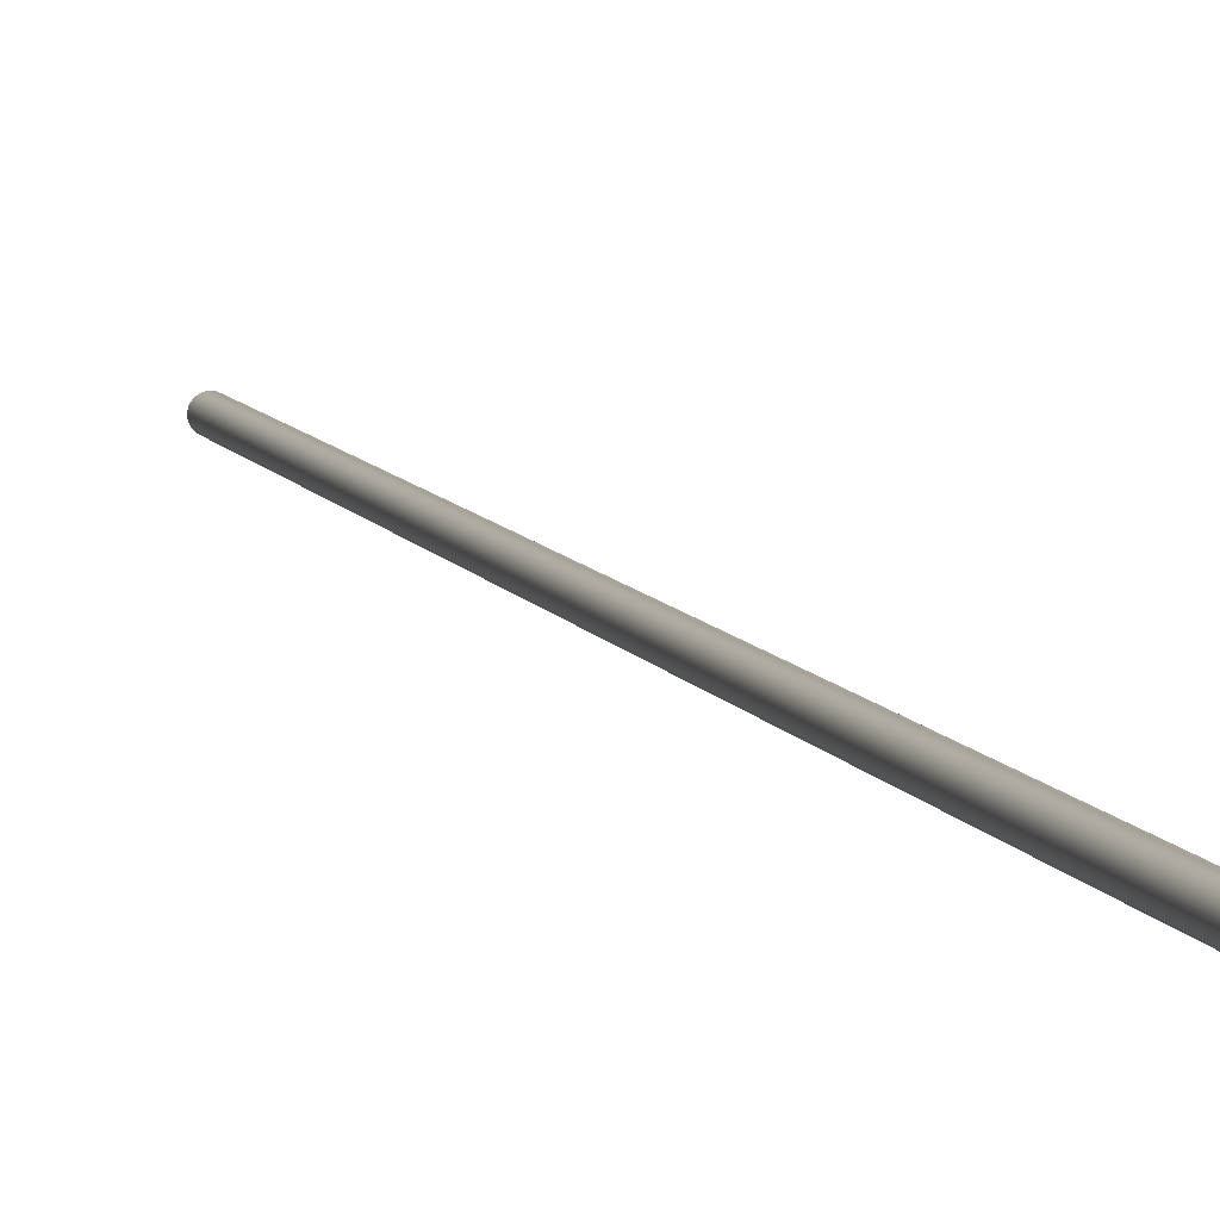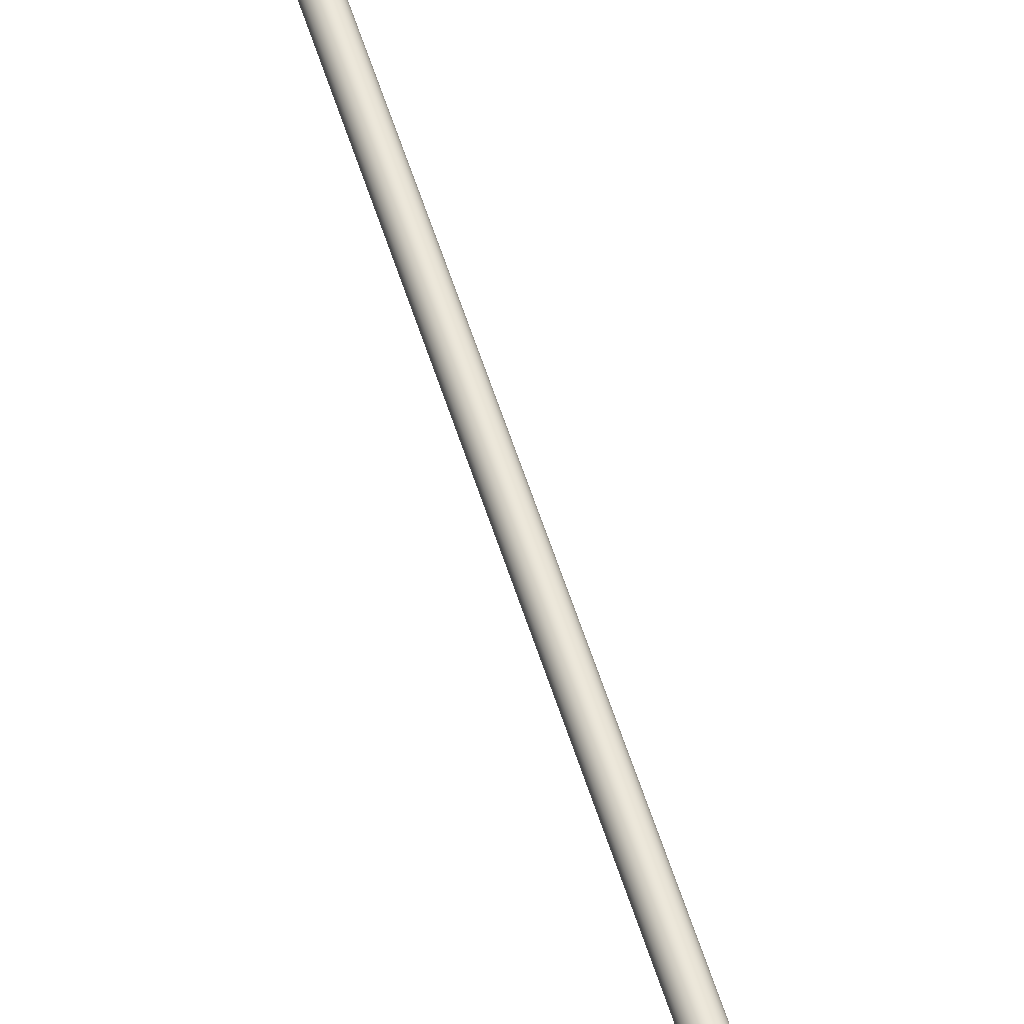
<metadata>
{"format":"obj","ext":"obj","renderer":"f3d","projection":"perspective","resolution":1024,"background":"white","views":[{"elev":6.5,"azim":-2.9,"up":"+Z"},{"elev":56.7,"azim":-7.1,"up":"+Z"}]}
</metadata>
<code>
o #ID1087
v -0.143 0.006327 -0.03087
v -0.1437 0.006191 -0.03087
v -0.1434 0.006259 -0.03093
v -0.1426 0.006391 -0.03072
v -0.1441 0.006127 -0.03072
v -0.1423 0.006446 -0.03049
v -0.1444 0.006072 -0.03049
v -0.1421 0.006488 -0.03017
v -0.1446 0.006031 -0.03017
v -0.1419 0.006514 -0.02981
v -0.1448 0.006004 -0.02981
v -0.1419 0.006523 -0.02942
v -0.1448 0.005995 -0.02942
v -0.1419 0.006514 -0.02903
v -0.1448 0.006004 -0.02903
v -0.1421 0.006488 -0.02867
v -0.1446 0.006031 -0.02867
v -0.1423 0.006446 -0.02836
v -0.1444 0.006072 -0.02836
v -0.1426 0.006391 -0.02812
v -0.1441 0.006127 -0.02812
v -0.143 0.006327 -0.02797
v -0.1437 0.006191 -0.02797
v -0.1434 0.006259 -0.02792
v -0.1448 0.006004 -0.02903
v -0.1453 0.008468 -0.02942
v -0.1448 0.005995 -0.02942
v -0.1847 0.2297 -0.02903
v -0.1454 0.00922 -0.02942
v -0.1847 0.2297 -0.02942
v -0.1448 0.006004 -0.02981
v -0.1847 0.2297 -0.02981
v -0.1446 0.006031 -0.03017
v -0.1452 0.009118 -0.03019
v -0.1845 0.2297 -0.03017
v -0.1444 0.006072 -0.03049
v -0.1843 0.2298 -0.03049
v -0.184 0.2298 -0.03072
v -0.1441 0.006127 -0.03072
v -0.1836 0.2298 -0.03087
v -0.1437 0.006191 -0.03087
v -0.1832 0.2299 -0.03093
v -0.1434 0.006259 -0.03093
v -0.1828 0.2299 -0.03087
v -0.143 0.006327 -0.03087
v -0.1825 0.2299 -0.03072
v -0.1426 0.006391 -0.03072
v -0.1821 0.2299 -0.03049
v -0.1423 0.006446 -0.03049
v -0.1421 0.006488 -0.03017
v -0.1819 0.23 -0.03017
v -0.1419 0.006514 -0.02981
v -0.1818 0.23 -0.02981
v -0.1419 0.006523 -0.02942
v -0.1422 0.008468 -0.02942
v -0.1817 0.23 -0.02942
v -0.1818 0.23 -0.02903
v -0.1419 0.006514 -0.02903
v -0.1819 0.23 -0.02867
v -0.1421 0.006488 -0.02867
v -0.1821 0.2299 -0.02836
v -0.1423 0.006446 -0.02836
v -0.1426 0.006391 -0.02812
v -0.1825 0.2299 -0.02812
v -0.143 0.006327 -0.02797
v -0.1828 0.2299 -0.02797
v -0.1434 0.006259 -0.02792
v -0.1832 0.2299 -0.02792
v -0.1437 0.006191 -0.02797
v -0.1836 0.2298 -0.02797
v -0.1441 0.006127 -0.02812
v -0.184 0.2298 -0.02812
v -0.1444 0.006072 -0.02836
v -0.1843 0.2298 -0.02836
v -0.1452 0.009118 -0.02866
v -0.1446 0.006031 -0.02867
v -0.1845 0.2297 -0.02867
v -0.1836 0.2298 -0.03087
v -0.1828 0.2299 -0.03087
v -0.1832 0.2299 -0.03093
v -0.184 0.2298 -0.03072
v -0.1825 0.2299 -0.03072
v -0.1843 0.2298 -0.03049
v -0.1821 0.2299 -0.03049
v -0.1845 0.2297 -0.03017
v -0.1819 0.23 -0.03017
v -0.1847 0.2297 -0.02981
v -0.1818 0.23 -0.02981
v -0.1847 0.2297 -0.02942
v -0.1817 0.23 -0.02942
v -0.1847 0.2297 -0.02903
v -0.1818 0.23 -0.02903
v -0.1845 0.2297 -0.02867
v -0.1819 0.23 -0.02867
v -0.1843 0.2298 -0.02836
v -0.1821 0.2299 -0.02836
v -0.184 0.2298 -0.02812
v -0.1825 0.2299 -0.02812
v -0.1836 0.2298 -0.02797
v -0.1828 0.2299 -0.02797
v -0.1832 0.2299 -0.02792
f 1 2 3
f 2 1 4
f 2 4 5
f 5 4 6
f 5 6 7
f 7 6 8
f 7 8 9
f 9 8 10
f 9 10 11
f 11 10 12
f 11 12 13
f 13 12 14
f 13 14 15
f 15 14 16
f 15 16 17
f 17 16 18
f 17 18 19
f 19 18 20
f 19 20 21
f 21 20 22
f 21 22 23
f 23 22 24
f 25 26 27
f 26 25 28
f 26 28 29
f 29 28 30
f 26 31 27
f 31 26 32
f 32 26 29
f 32 29 30
f 32 33 31
f 33 32 34
f 34 32 35
f 34 36 33
f 36 34 37
f 37 34 35
f 38 36 37
f 36 38 39
f 40 39 38
f 39 40 41
f 42 41 40
f 41 42 43
f 44 43 42
f 43 44 45
f 46 45 44
f 45 46 47
f 48 47 46
f 47 48 49
f 48 50 49
f 50 48 51
f 51 52 50
f 52 51 53
f 53 54 52
f 54 53 55
f 55 53 56
f 54 57 58
f 57 54 55
f 57 55 56
f 58 59 60
f 59 58 57
f 60 61 62
f 61 60 59
f 63 61 64
f 61 63 62
f 65 64 66
f 64 65 63
f 67 66 68
f 66 67 65
f 69 68 70
f 68 69 67
f 71 70 72
f 70 71 69
f 73 72 74
f 72 73 71
f 73 75 76
f 75 73 74
f 75 74 77
f 76 28 25
f 28 76 75
f 28 75 77
f 78 79 80
f 79 78 81
f 79 81 82
f 82 81 83
f 82 83 84
f 84 83 85
f 84 85 86
f 86 85 87
f 86 87 88
f 88 87 89
f 88 89 90
f 90 89 91
f 90 91 92
f 92 91 93
f 92 93 94
f 94 93 95
f 94 95 96
f 96 95 97
f 96 97 98
f 98 97 99
f 98 99 100
f 100 99 101

</code>
